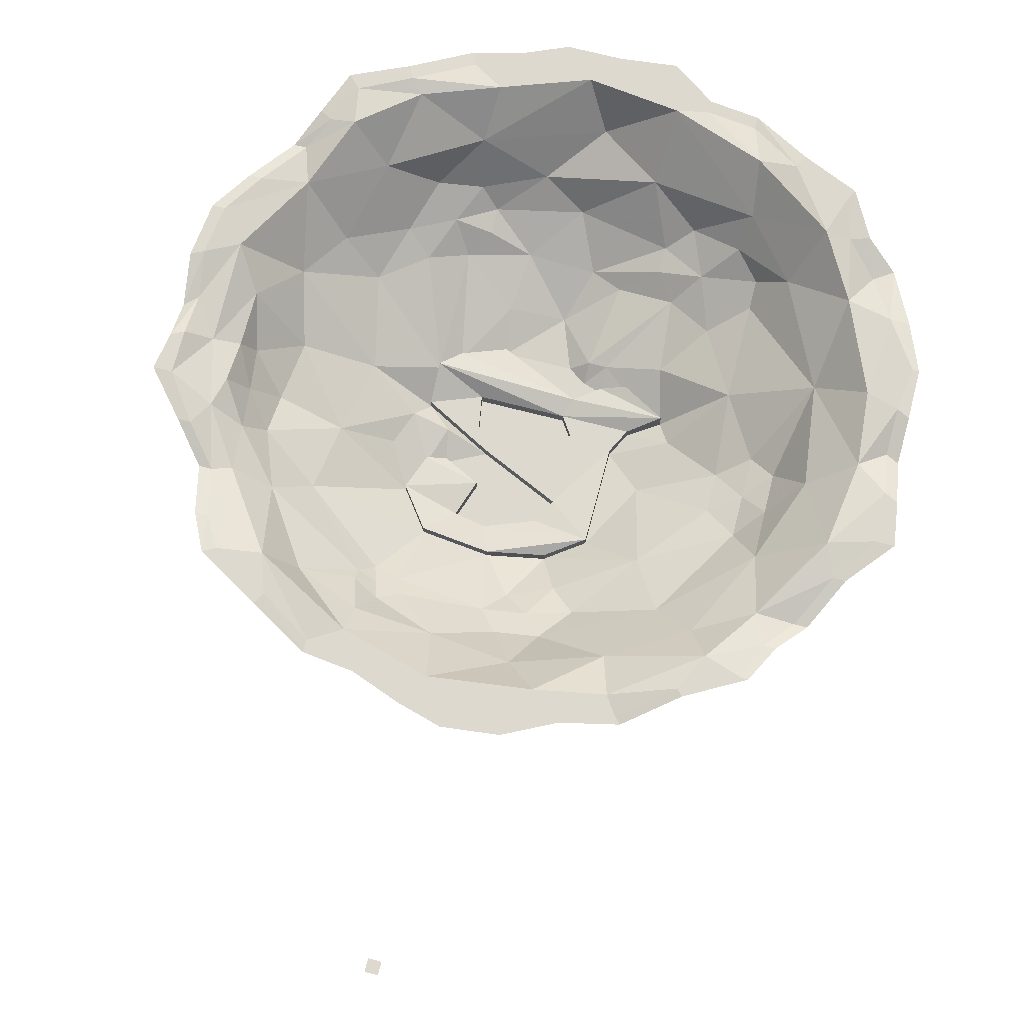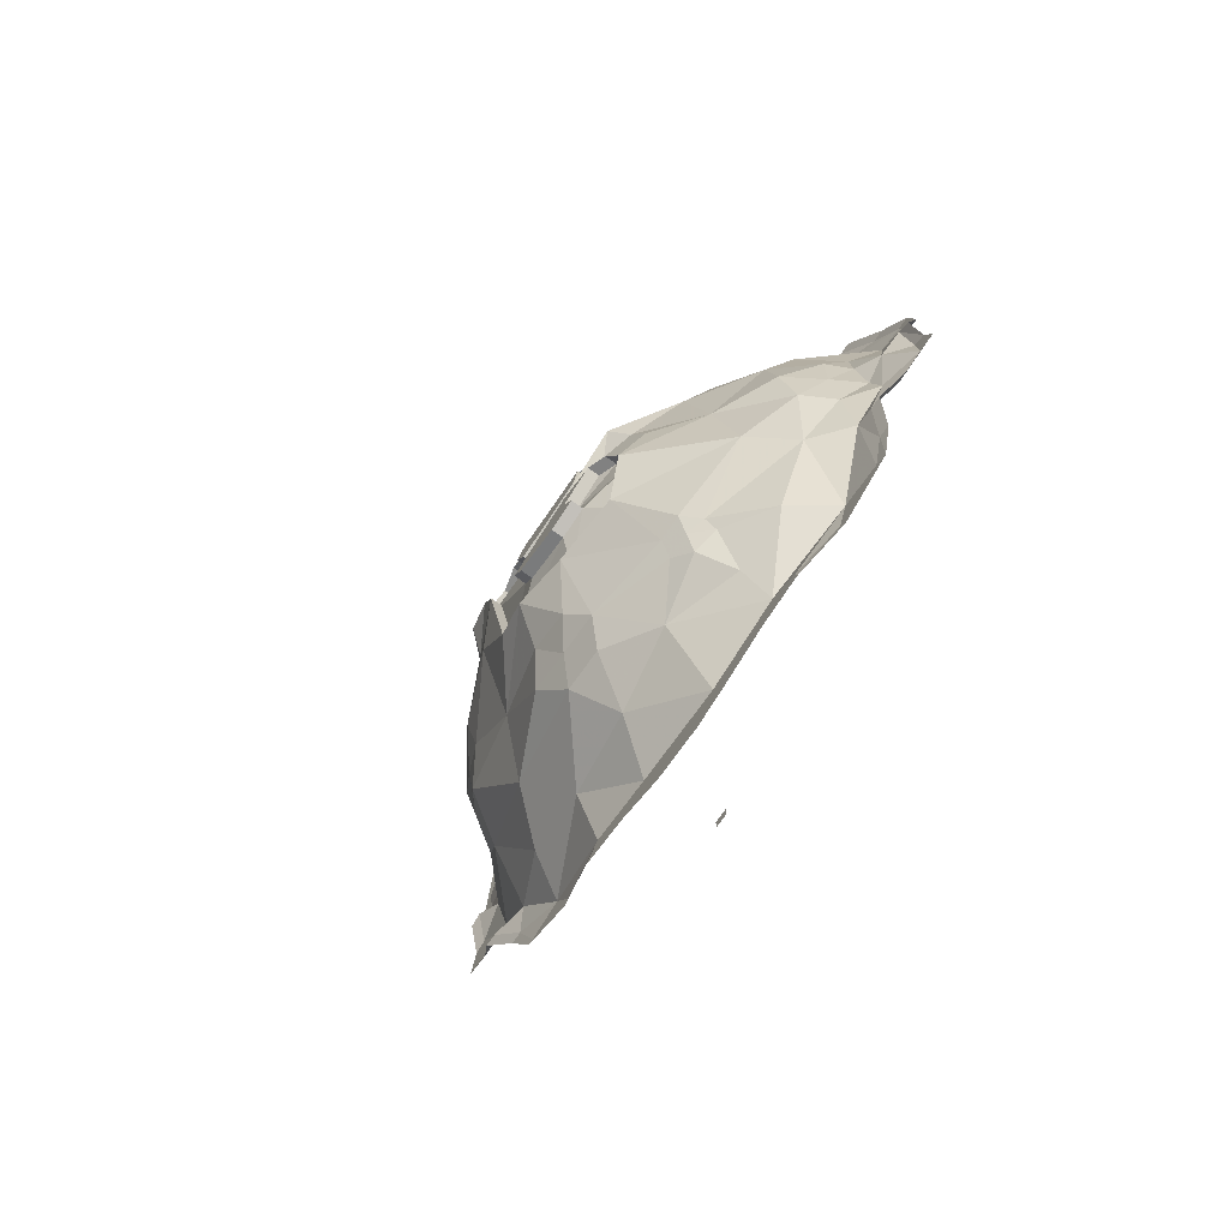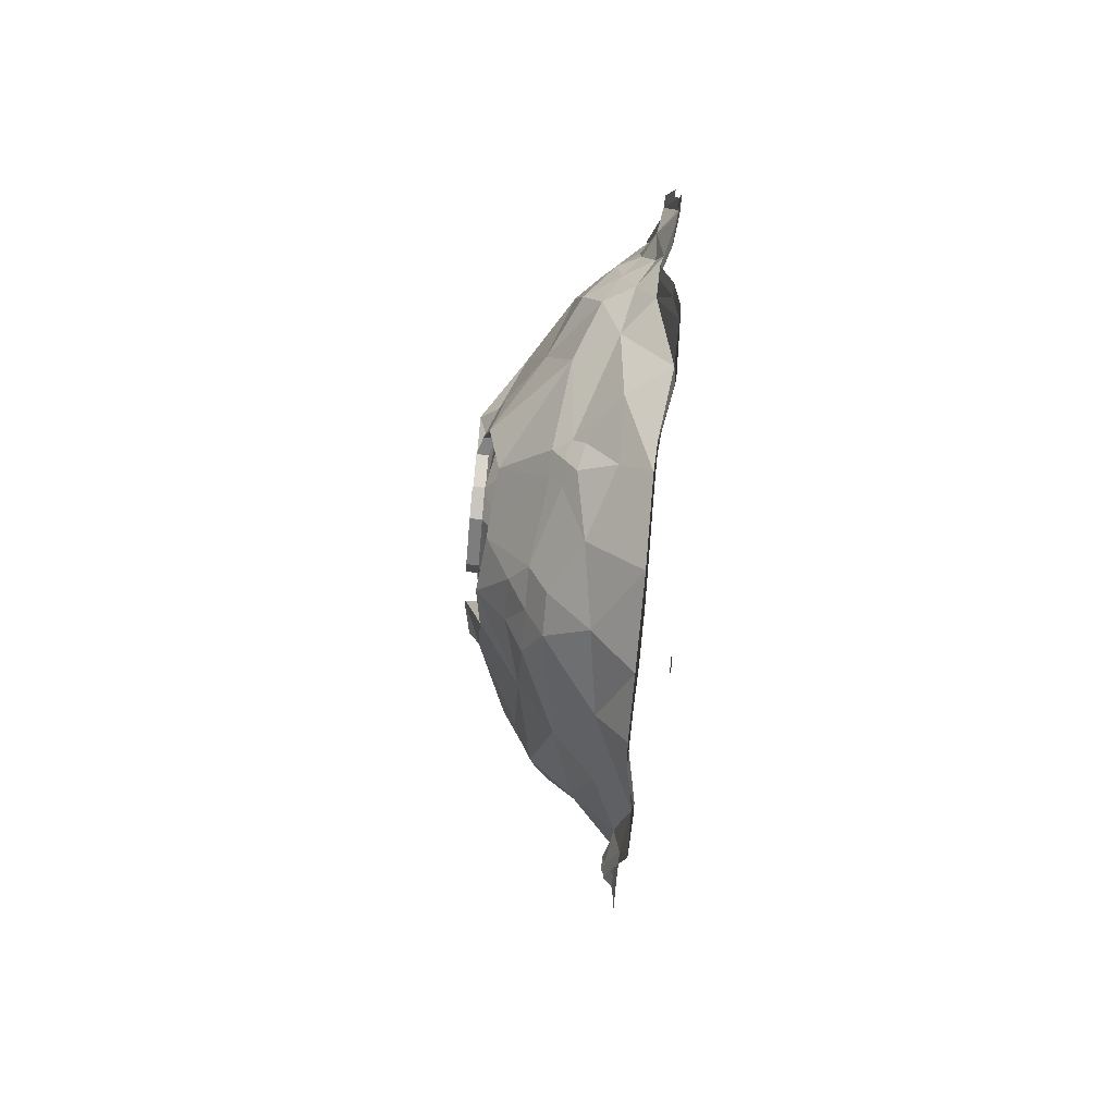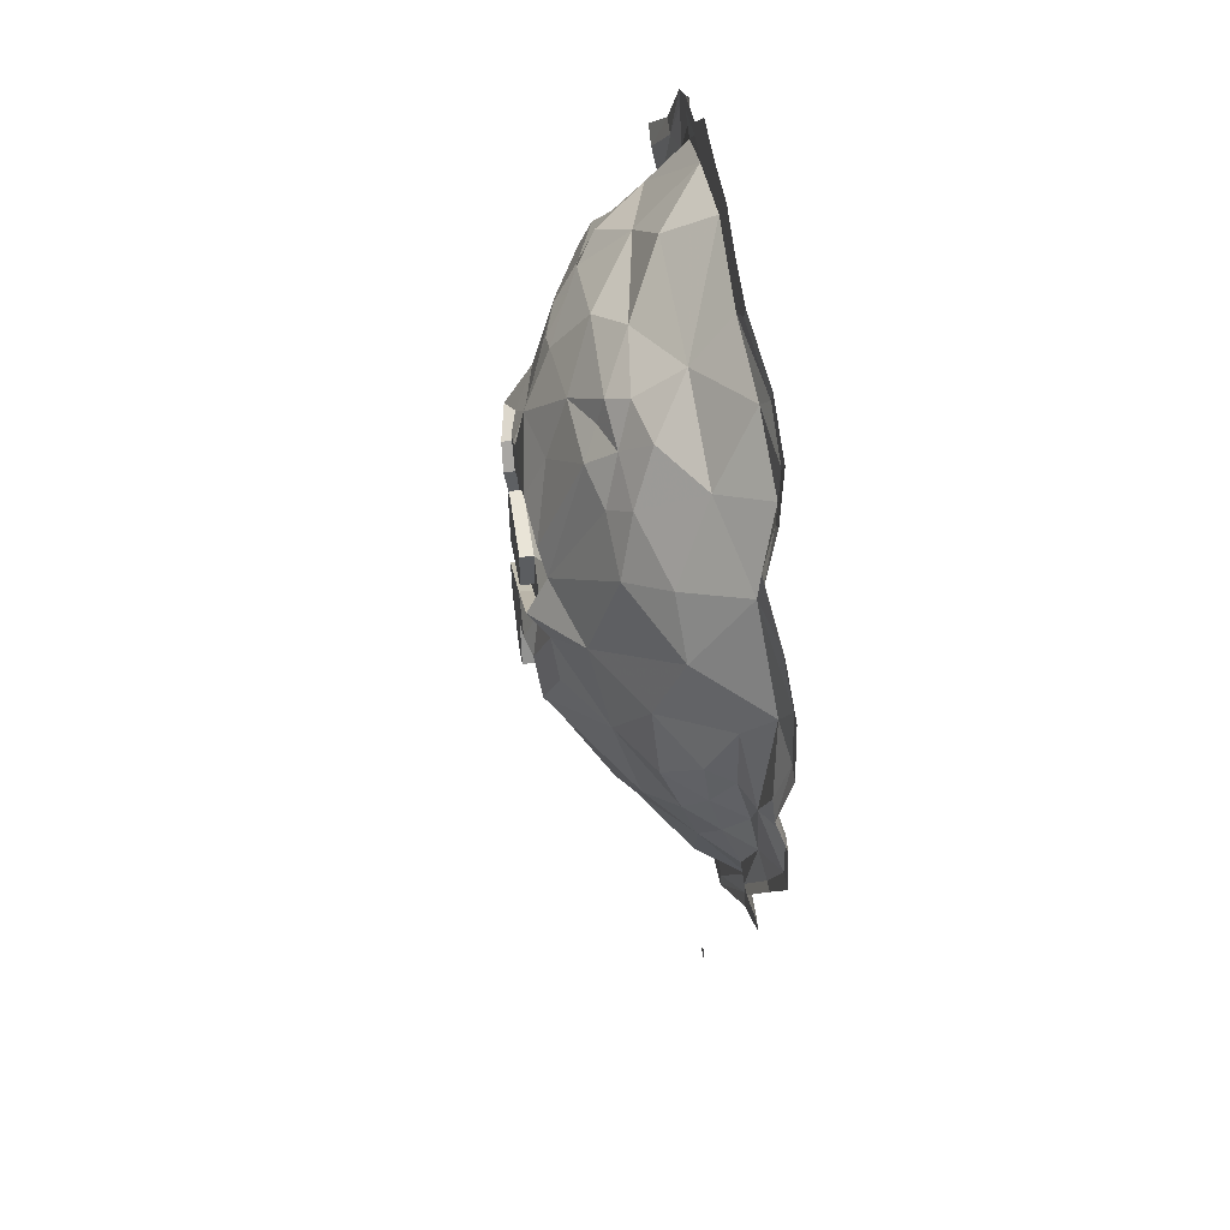
<metadata>
{"format":"obj","ext":"obj","renderer":"f3d","projection":"perspective","resolution":1024,"background":"white","views":[{"elev":71.5,"azim":14.4,"up":"+Z"},{"elev":-77.5,"azim":-124.8,"up":"+Y"},{"elev":-79.8,"azim":-95.0,"up":"+Y"},{"elev":42.8,"azim":-97.5,"up":"+Y"}]}
</metadata>
<code>
v 0.3125 0.6016 -0.07031
v 0.3516 0.7031 -0.05469
v 0.3906 0.6172 0
v 0.3281 0.5156 -0.01562
v 0.2578 0.4844 -0.04688
v 0.2109 0.5156 -0.1016
v 0.2812 0.6406 -0.125
v 0.3125 0.6719 -0.1016
v 0.3125 0.7266 -0.1172
v 0.3359 0.8359 -0.07031
v 0.4062 0.7266 -0.007812
v 0.4453 0.6953 0
v 0.4453 0.6328 0
v 0.4062 0.5781 -0.007812
v 0.375 0.5156 -0.02344
v 0.3438 0.4766 -0.007812
v 0.2812 0.4453 0
v 0.1641 0.4297 -0.05469
v 0.07812 0.4531 -0.125
v 0.1094 0.5 -0.1484
v 0.1719 0.5859 -0.1484
v 0.2422 0.6719 -0.1484
v 0.2812 0.6953 -0.1328
v 0.2812 0.75 -0.1406
v 0.2344 0.8281 -0.1406
v 0.2344 0.9453 -0.125
v 0.2734 0.9688 -0.07031
v 0.3516 0.9375 -0.01562
v 0.3984 0.8203 -0.007812
v 0.4375 0.8047 0
v 0.4375 0.75 -0.01562
v 0.4531 0.7422 -0.01562
v 0.4609 0.6875 0
v 0.4688 0.6328 0
v 0.4219 0.5781 -0.007812
v 0.3906 0.5156 -0.02344
v 0.3594 0.4766 -0.007812
v 0.3281 0.4297 0
v 0.2578 0.3984 0
v 0.1797 0.375 -0.01562
v 0.09375 0.3594 -0.01562
v 0.05469 0.3984 -0.07031
v 0.02344 0.4453 -0.125
v 0.05469 0.4844 -0.1484
v 0.07812 0.5312 -0.1719
v 0.05469 0.5781 -0.2109
v 0.1016 0.6094 -0.2031
v 0.1484 0.6953 -0.2031
v 0.2422 0.7266 -0.1641
v 0.1719 0.7656 -0.1953
v 0.1562 0.7969 -0.2188
v 0.1406 0.8594 -0.1875
v 0.1875 0.9141 -0.1562
v 0.1641 0.9766 -0.1328
v 0.2344 0.9766 -0.1094
v 0.2031 1.008 -0.09375
v 0.2109 1.039 -0.05469
v 0.3047 1.016 0
v 0.3359 1.016 -0.007812
v 0.375 0.9766 -0.02344
v 0.4062 0.9219 -0.007812
v 0.4453 0.8594 0
v 0.4531 0.8594 0
v 0.4531 0.7969 0
v -0.0625 0.9688 -0.1719
v -0.007812 1.031 -0.1406
v 0.02344 0.9688 -0.1797
v 0 0.9062 -0.2109
v -0.07031 0.8984 -0.1953
v -0.1406 0.9453 -0.1641
v -0.1172 0.9766 -0.1484
v -0.1172 1.008 -0.1406
v -0.0625 1.055 -0.1094
v 0.07812 1.07 -0.08594
v 0.1094 1.008 -0.1406
v 0.1094 0.9766 -0.1484
v 0.0625 0.9531 -0.1797
v 0.04688 0.8516 -0.2031
v 0.02344 0.8438 -0.2188
v -0.0625 0.8438 -0.2188
v -0.1172 0.8203 -0.2109
v -0.1406 0.7969 -0.2031
v -0.1875 0.9219 -0.1484
v -0.1641 0.9766 -0.1328
v -0.1406 1.023 -0.1172
v -0.1484 1.062 -0.0625
v 0 1.117 -0.07031
v 0.08594 1.141 -0.01562
v 0.1406 1.031 -0.1172
v 0.1328 0.9453 -0.1641
v 0.07031 0.8516 -0.2031
v 0.04688 0.8281 -0.2188
v 0.01562 0.8203 -0.2188
v 0.03906 0.7969 -0.2188
v 0.03906 0.7969 -0.2031
v -0.0625 0.8438 -0.2031
v -0.1172 0.8203 -0.1953
v -0.1406 0.7969 -0.1875
v -0.1406 0.75 -0.2266
v -0.2188 0.7656 -0.1719
v -0.2422 0.875 -0.1406
v -0.2188 0.9453 -0.125
v -0.1953 1.008 -0.1016
v -0.2578 0.9922 -0.05469
v -0.2344 1.078 -0.007812
v -0.1406 1.117 -0.01562
v -0.03125 1.156 -0.01562
v 0 1.18 -0.01562
v 0.07031 1.188 -0.01562
v 0.125 1.148 -0.01562
v 0.2031 1.094 -0.007812
v 0.25 1.094 0
v 0.3203 1.062 0
v 0.3281 1.078 0
v 0.3594 1.023 -0.007812
v 0.3984 0.9922 -0.02344
v 0.4297 0.9219 -0.007812
v 0.07031 0.8203 -0.2188
v 0.07031 0.8203 -0.2031
v 0.1562 0.7969 -0.1953
v 0.03125 0.7734 -0.2109
v 0.1016 0.7422 -0.2266
v 0.1016 0.6094 -0.1875
v 0.1016 0.7422 -0.2109
v 0.1172 0.7734 -0.2266
v 0.1172 0.7734 -0.2109
v 0.1016 0.8281 -0.2109
v -0.3047 0.75 -0.1172
v -0.2344 0.6641 -0.1484
v -0.3125 0.6719 -0.1094
v -0.3516 0.7109 -0.07031
v -0.3672 0.7734 -0.03906
v -0.3281 0.8359 -0.08594
v -0.2891 0.8984 -0.09375
v -0.1406 0.4141 -0.05469
v -0.2188 0.4453 -0.05469
v -0.1562 0.4609 -0.09375
v -0.125 0.4453 -0.1016
v -0.04688 0.4141 -0.08594
v -0.1406 0.375 -0.01562
v -0.2578 0.4375 0
v -0.2812 0.5391 -0.0625
v -0.1562 0.4766 -0.1094
v -0.1328 0.4688 -0.1172
v -0.1016 0.4609 -0.1172
v 0 0.4766 -0.1484
v -0.03125 0.3438 -0.01562
v -0.05469 0.3125 -0.01562
v -0.1172 0.3438 -0.01562
v -0.1797 0.3516 -0.01562
v -0.2422 0.3906 0
v -0.3125 0.4297 0
v -0.3281 0.5391 -0.02344
v -0.3359 0.6016 -0.04688
v -0.3125 0.6172 -0.08594
v -0.2422 0.5703 -0.1172
v -0.1406 0.4922 -0.1328
v -0.1094 0.4844 -0.1328
v -0.01562 0.5625 -0.2031
v 0.02344 0.5078 -0.1719
v -0.1016 0.5703 -0.1953
v -0.1016 0.5703 -0.1797
v -0.01562 0.5625 -0.1875
v -0.1406 0.625 -0.2109
v -0.1719 0.6797 -0.1953
v -0.125 0.6719 -0.2188
v -0.125 0.6719 -0.2031
v -0.1406 0.625 -0.1953
v -0.07031 0.6094 -0.2109
v -0.03125 0.6016 -0.2109
v 0.05469 0.5781 -0.1953
v -0.3438 0.9297 -0.02344
v -0.3047 1.016 0
v -0.3125 1.062 0
v -0.25 1.094 0
v -0.1797 1.141 -0.01562
v -0.1172 1.156 -0.01562
v -0.0625 1.188 -0.01562
v -0.07031 1.195 -0.01562
v 0 1.195 -0.01562
v 0.07031 1.203 -0.01562
v 0.125 1.164 -0.01562
v 0.1875 1.141 -0.01562
v 0.1875 1.156 -0.01562
v 0.2578 1.109 0
v -0.375 0.6094 -0.01562
v -0.3672 0.6484 -0.02344
v -0.3438 0.6562 -0.0625
v -0.3984 0.6953 -0.02344
v -0.3672 0.7031 -0.03906
v -0.4297 0.6328 0
v -0.4297 0.6875 0
v -0.4297 0.7422 -0.01562
v -0.3984 0.8203 -0.007812
v -0.125 1.172 -0.01562
v -0.3359 0.4688 -0.007812
v -0.3516 0.4688 -0.007812
v -0.3516 0.5312 -0.02344
v -0.3281 0.4219 0
v -0.25 0.375 0
v -0.1172 0.3281 -0.01562
v -0.1797 0.3359 -0.01562
v 0.1328 0.3359 -0.01562
v 0.1328 0.3281 -0.01562
v 0.07031 0.3047 -0.01562
v 0.1953 0.3516 -0.01562
v 0.2031 0.3438 -0.01562
v 0 0.2969 -0.01562
v 0 0.2891 -0.01562
v 0.07031 0.2969 -0.01562
v 0.2656 0.3906 0
v -0.3906 0.5781 -0.007812
v -0.4062 0.5781 -0.007812
v -0.3672 0.5312 -0.02344
v -0.4453 0.6797 0
v -0.4453 0.7266 -0.01562
v -0.4375 0.7969 0
v -0.4297 0.8594 0
v -0.3984 0.9141 -0.007812
v -0.4141 0.9141 -0.007812
v -0.3594 0.9766 -0.02344
v -0.4453 0.8594 0
v -0.4531 0.7891 0
v -0.3359 1.016 -0.007812
v -0.3516 1.023 -0.007812
v -0.375 0.9766 -0.02344
v -0.2578 1.109 0
v -0.1875 1.156 -0.01562
v -0.1562 0.7266 -0.2031
v -0.1094 0.7188 -0.2109
v -0.05469 0.3047 -0.01562
v 0.3359 0.4297 0
v -0.4531 0.6328 0
v -0.3281 1.078 0
v -0.1016 0.6797 -0.2266
v -0.05469 0.7031 -0.2266
v -0.05469 0.6562 -0.2266
v -0.05469 0.6562 -0.2109
v -0.1016 0.6797 -0.2109
v -0.07031 0.6094 -0.2266
v -0.03125 0.6016 -0.2266
v 0.03125 0.625 -0.2109
v 0.04688 0.6562 -0.2109
v 0.03125 0.7031 -0.2109
v 0.04688 0.75 -0.2109
v 0.03125 0.625 -0.2266
v 0.04688 0.6562 -0.2266
v -0.05469 0.7031 -0.2109
v -0.07031 0.7266 -0.2109
v -0.07031 0.7266 -0.2266
v 0.03125 0.7031 -0.2266
v 0.04688 0.75 -0.2266
v -0.1406 0.75 -0.2109
v -0.07812 0.7734 -0.2109
v -0.07812 0.7734 -0.2266
v 0.03125 0.7734 -0.2266
v 0.1016 0.8281 -0.1953
v -0.007812 -0.007812 0
v 0.007812 -0.007812 0
v 0.007812 0.007812 0
v -0.007812 0.007812 0
f 1 2 3
f 1 3 4
f 1 4 5
f 1 5 6
f 1 6 7
f 1 7 8
f 1 8 2
f 2 8 9
f 2 9 10
f 2 10 11
f 2 11 3
f 3 11 12
f 3 12 13
f 3 13 14
f 3 14 4
f 4 14 15
f 4 15 16
f 4 16 17
f 4 17 5
f 5 17 18
f 5 18 6
f 6 18 19
f 6 19 20
f 6 20 21
f 6 21 7
f 7 21 22
f 9 24 10
f 10 24 25
f 10 25 26
f 10 26 27
f 10 27 28
f 10 28 29
f 10 29 11
f 11 29 30
f 11 30 31
f 11 31 12
f 16 38 17
f 17 38 39
f 17 39 40
f 17 40 18
f 18 40 41
f 18 41 42
f 18 42 19
f 19 42 43
f 20 45 21
f 21 45 46
f 21 46 47
f 21 47 48
f 21 48 22
f 22 48 49
f 24 49 25
f 25 49 50
f 25 50 51
f 25 51 52
f 25 52 53
f 25 53 26
f 26 55 27
f 27 55 56
f 27 56 57
f 27 57 58
f 27 58 28
f 28 58 59
f 28 59 60
f 28 60 61
f 28 61 29
f 29 61 62
f 29 62 30
f 65 66 67
f 65 67 68
f 65 68 69
f 65 69 70
f 65 70 71
f 65 71 72
f 65 72 66
f 66 72 73
f 66 73 74
f 66 74 75
f 66 75 67
f 67 75 76
f 67 76 77
f 67 77 68
f 68 77 78
f 68 78 79
f 68 79 80
f 68 80 69
f 69 80 81
f 69 81 70
f 70 81 82
f 70 82 83
f 72 85 73
f 73 85 86
f 73 86 87
f 73 87 74
f 74 87 88
f 74 88 57
f 74 57 89
f 74 89 75
f 76 90 77
f 77 90 78
f 78 90 91
f 79 93 80
f 80 93 94
f 82 99 100
f 82 100 101
f 82 101 83
f 83 101 102
f 85 103 86
f 86 103 104
f 86 104 105
f 86 105 106
f 86 106 107
f 86 107 87
f 87 107 88
f 88 107 108
f 88 108 109
f 88 109 110
f 88 110 111
f 88 111 57
f 57 111 58
f 58 111 112
f 58 112 113
f 58 113 59
f 52 91 90
f 52 90 53
f 122 50 48
f 122 48 47
f 122 125 50
f 50 125 51
f 51 127 52
f 52 127 91
f 91 127 118
f 128 100 129
f 128 129 130
f 128 130 131
f 128 131 132
f 128 132 133
f 128 133 100
f 100 133 101
f 101 133 134
f 101 134 102
f 102 134 104
f 102 104 103
f 135 136 137
f 135 137 138
f 135 138 139
f 135 139 140
f 135 140 136
f 136 140 141
f 136 141 142
f 136 142 143
f 136 143 137
f 138 145 139
f 139 145 146
f 139 146 43
f 139 43 42
f 139 42 147
f 139 147 140
f 140 147 148
f 140 148 149
f 140 149 150
f 140 150 141
f 141 150 151
f 141 151 152
f 141 152 153
f 141 153 142
f 142 153 154
f 142 154 155
f 142 155 156
f 142 156 143
f 143 156 157
f 145 158 146
f 146 158 159
f 146 159 160
f 159 158 161
f 159 46 160
f 160 46 45
f 164 161 156
f 164 156 129
f 164 129 165
f 104 134 172
f 104 172 173
f 104 173 105
f 105 173 174
f 105 174 175
f 105 175 106
f 106 175 176
f 106 176 177
f 106 177 107
f 107 177 178
f 107 178 108
f 110 183 111
f 111 183 112
f 154 153 186
f 154 186 187
f 155 130 129
f 155 129 156
f 189 190 187
f 189 187 186
f 189 186 191
f 189 191 192
f 189 192 193
f 189 193 194
f 189 194 132
f 189 132 190
f 190 132 131
f 196 198 153
f 196 153 152
f 203 205 41
f 203 41 206
f 208 148 147
f 208 147 205
f 39 206 40
f 40 206 41
f 212 191 186
f 212 186 198
f 193 217 194
f 194 217 218
f 194 218 172
f 194 172 133
f 194 133 132
f 219 221 172
f 219 172 218
f 224 174 173
f 224 173 221
f 56 89 57
f 49 48 50
f 229 165 129
f 229 129 100
f 229 100 99
f 229 99 230
f 157 161 158
f 161 157 156
f 41 147 42
f 147 41 205
f 133 172 134
f 198 186 153
f 221 173 172
f 235 230 236
f 235 236 237
f 241 240 237
f 241 237 246
f 247 246 237
f 247 237 236
f 250 255 251
f 251 255 256
f 251 256 252
f 99 236 230
f 7 22 23
f 7 23 8
f 8 23 9
f 9 23 24
f 12 31 32
f 12 32 33
f 12 33 13
f 13 33 34
f 13 34 14
f 14 34 35
f 14 35 15
f 15 35 36
f 15 36 37
f 15 37 16
f 16 37 38
f 19 43 44
f 19 44 20
f 20 44 45
f 22 49 23
f 23 49 24
f 26 53 54
f 26 54 55
f 30 62 63
f 30 63 64
f 30 64 31
f 31 64 32
f 70 83 84
f 70 84 71
f 71 84 72
f 72 84 85
f 75 89 54
f 75 54 76
f 76 54 90
f 78 91 92
f 78 92 79
f 79 92 93
f 83 102 84
f 84 102 103
f 84 103 85
f 59 113 114
f 59 114 115
f 59 115 60
f 60 115 116
f 60 116 61
f 61 116 117
f 61 117 62
f 62 117 63
f 93 92 94
f 94 92 118
f 53 90 54
f 91 118 92
f 137 143 144
f 137 144 138
f 138 144 145
f 143 157 144
f 144 157 158
f 144 158 145
f 146 160 44
f 146 44 43
f 160 45 44
f 164 165 166
f 108 178 179
f 108 179 180
f 108 180 109
f 109 180 181
f 109 181 110
f 110 181 182
f 110 182 183
f 112 183 184
f 112 184 185
f 112 185 113
f 113 185 114
f 154 187 188
f 154 188 155
f 155 188 130
f 190 131 188
f 190 188 187
f 177 195 178
f 178 195 179
f 196 197 198
f 196 152 199
f 196 199 197
f 151 200 152
f 152 200 199
f 149 201 150
f 150 201 202
f 150 202 151
f 151 202 200
f 203 204 205
f 203 206 207
f 203 207 204
f 208 209 148
f 208 205 210
f 208 210 209
f 39 211 206
f 212 213 191
f 212 198 214
f 212 214 213
f 192 215 193
f 193 215 216
f 193 216 217
f 219 220 221
f 219 218 222
f 219 222 220
f 217 223 218
f 218 223 222
f 224 225 174
f 224 221 226
f 224 226 225
f 175 227 176
f 176 227 228
f 176 228 177
f 177 228 195
f 89 56 54
f 54 56 55
f 229 230 166
f 229 166 165
f 131 130 188
f 184 183 182
f 214 198 197
f 231 149 148
f 231 148 209
f 231 201 149
f 210 205 204
f 232 38 37
f 38 232 39
f 39 232 211
f 207 206 211
f 233 191 213
f 191 233 192
f 192 233 215
f 226 221 220
f 216 223 217
f 234 174 225
f 174 234 175
f 175 234 227
f 235 166 230
f 80 94 95
f 80 95 96
f 80 96 81
f 81 96 97
f 81 97 82
f 82 97 98
f 82 98 99
f 94 118 119
f 94 119 95
f 122 47 123
f 122 123 124
f 122 124 125
f 51 125 126
f 51 126 120
f 51 120 127
f 159 161 162
f 159 162 163
f 159 163 46
f 164 166 167
f 164 167 168
f 164 168 161
f 161 168 162
f 163 171 46
f 46 171 47
f 47 171 123
f 235 237 238
f 235 238 239
f 235 239 166
f 166 239 167
f 169 240 170
f 170 240 241
f 170 241 242
f 124 126 125
f 241 246 242
f 242 246 243
f 243 246 247
f 243 247 248
f 244 249 250
f 244 250 251
f 244 251 245
f 245 251 252
f 245 252 121
f 247 236 248
f 248 236 253
f 249 254 255
f 249 255 250
f 252 256 121
f 121 256 254
f 98 253 99
f 99 253 236
f 120 257 127
f 127 257 118
f 118 257 119
f 254 256 255
f 95 119 120
f 95 120 121
f 95 121 98
f 95 98 97
f 95 97 96
f 162 168 169
f 162 169 163
f 163 169 170
f 163 170 123
f 163 123 171
f 167 239 238
f 167 238 168
f 168 238 169
f 169 238 237
f 169 237 240
f 170 242 123
f 123 242 243
f 123 243 124
f 124 243 244
f 124 244 245
f 124 245 126
f 243 248 244
f 244 248 249
f 245 121 126
f 126 121 120
f 248 253 249
f 249 253 254
f 121 254 98
f 98 254 253
f 119 257 120
f 258 259 260
f 258 260 261

</code>
